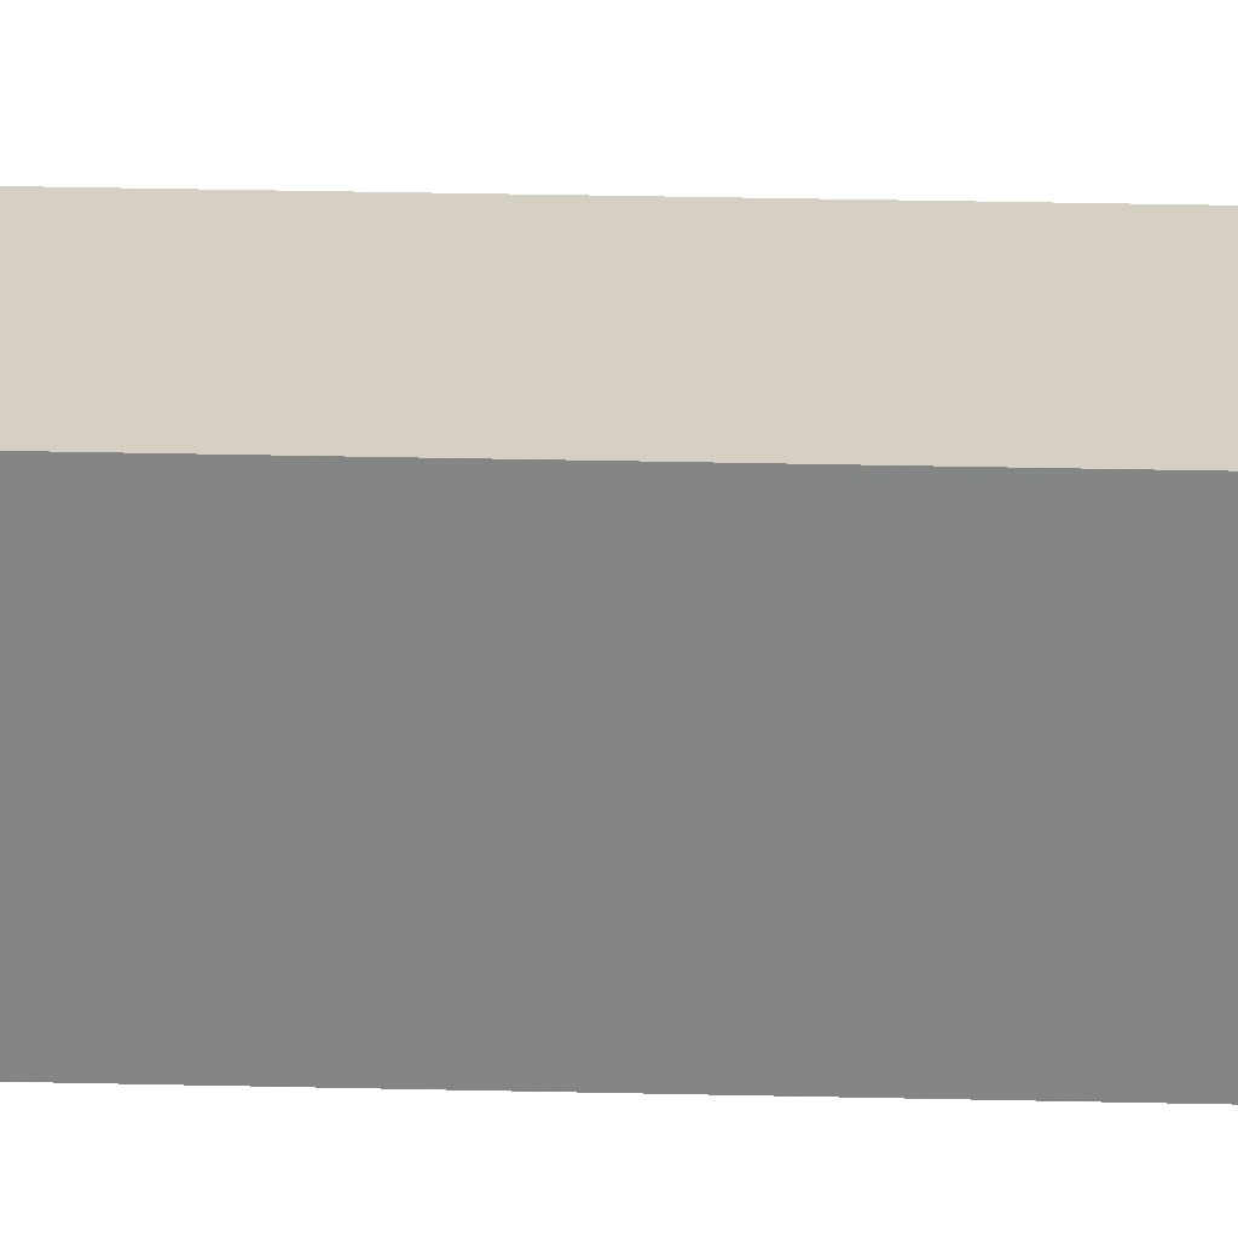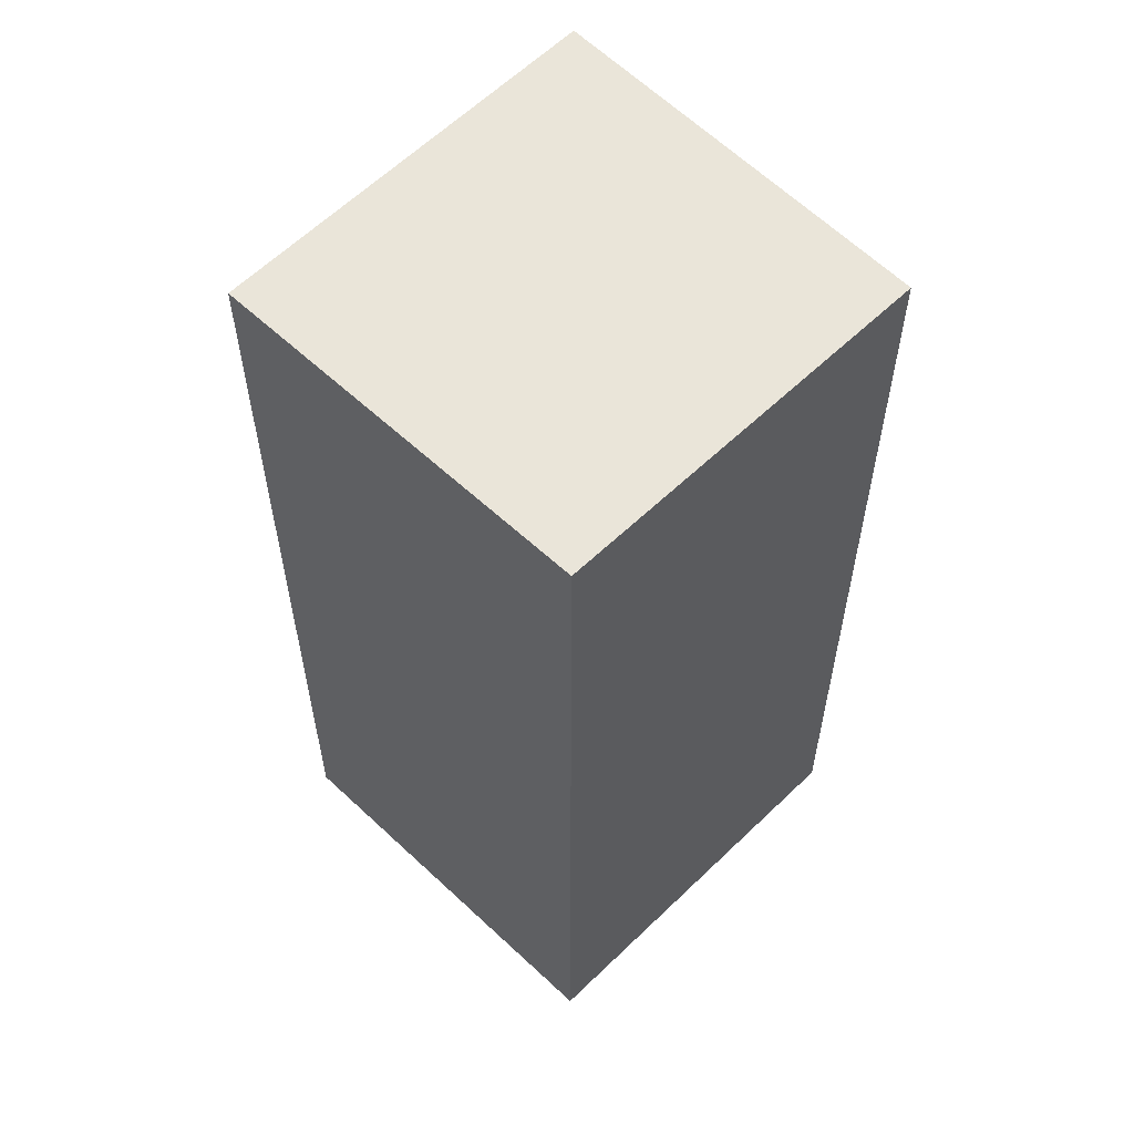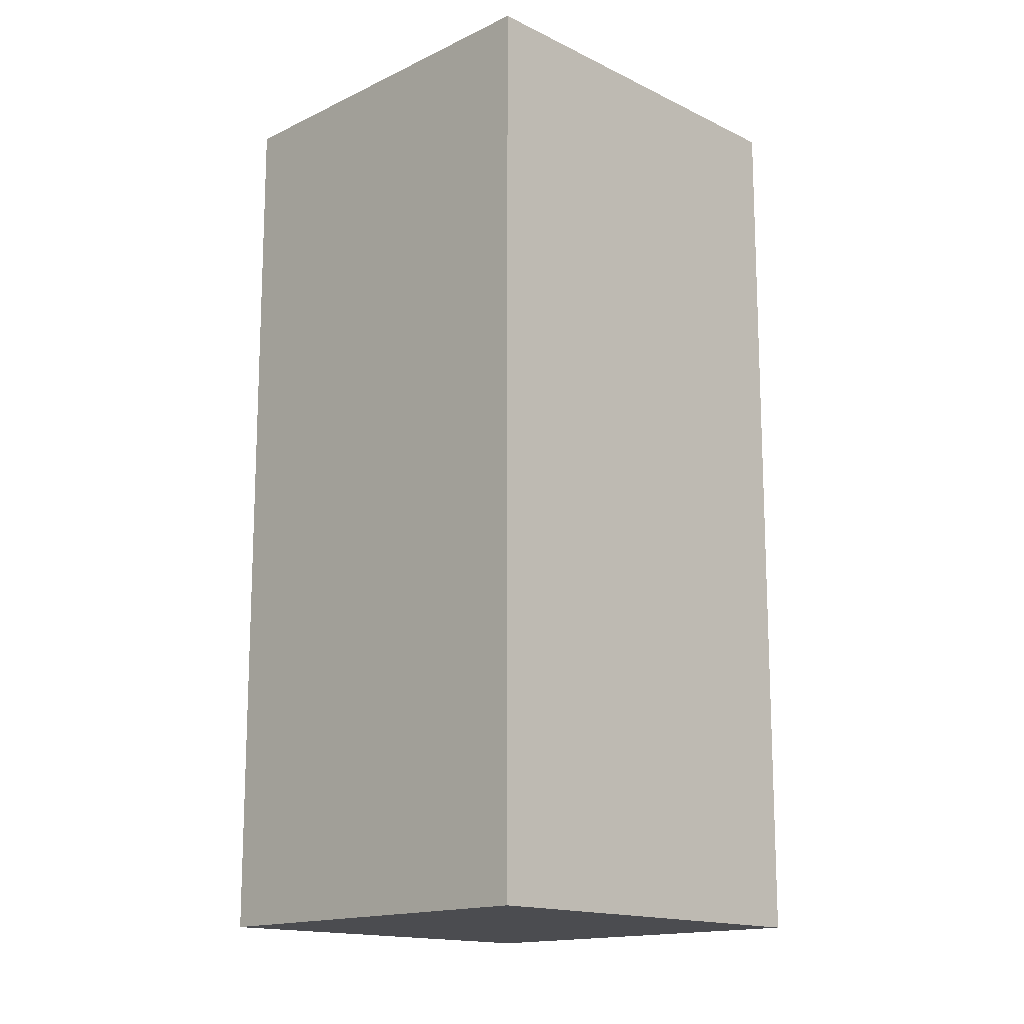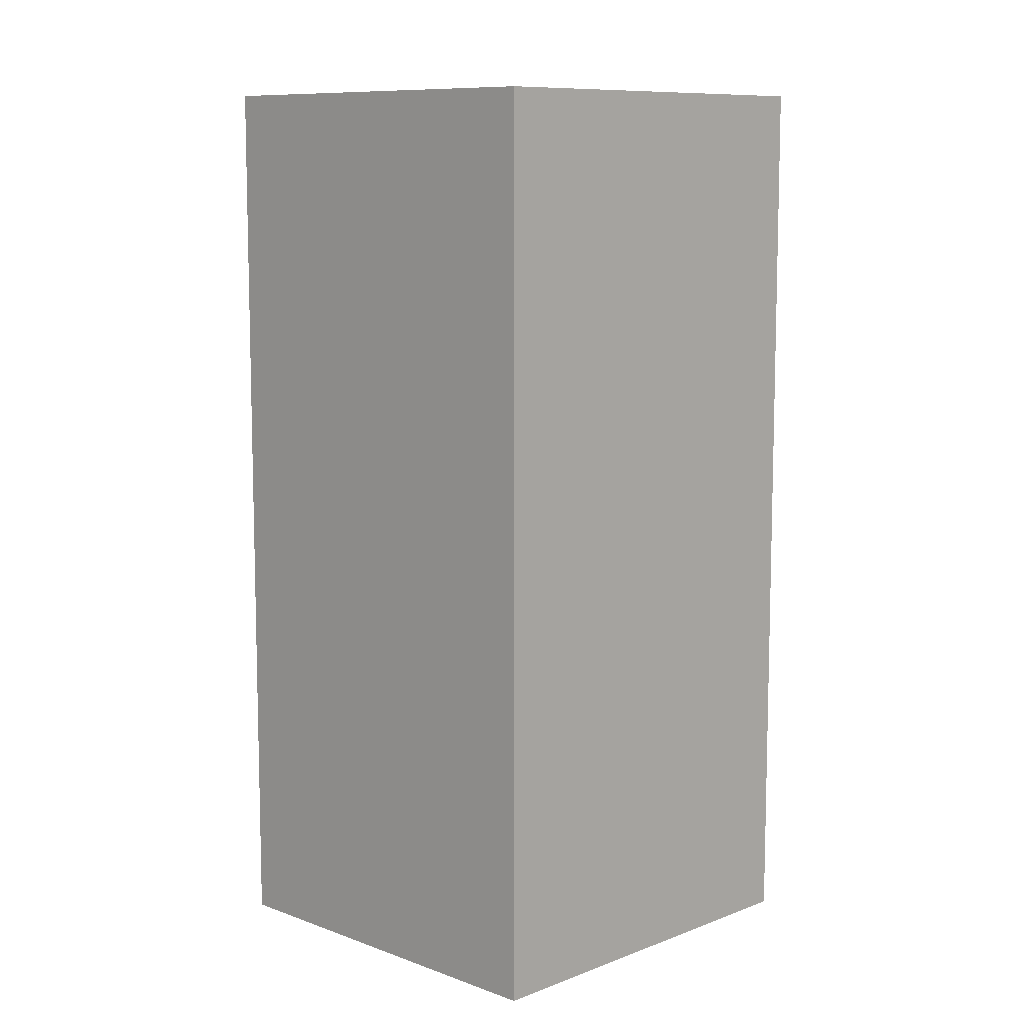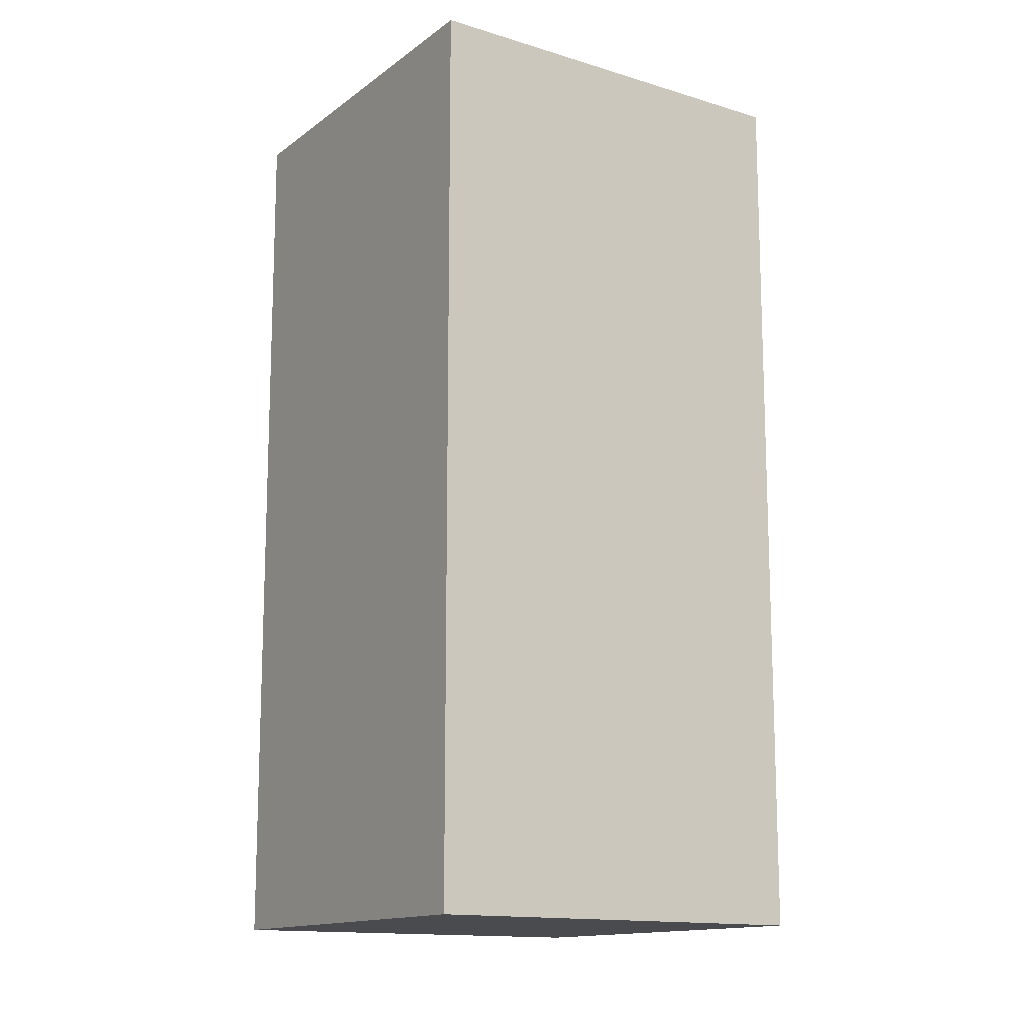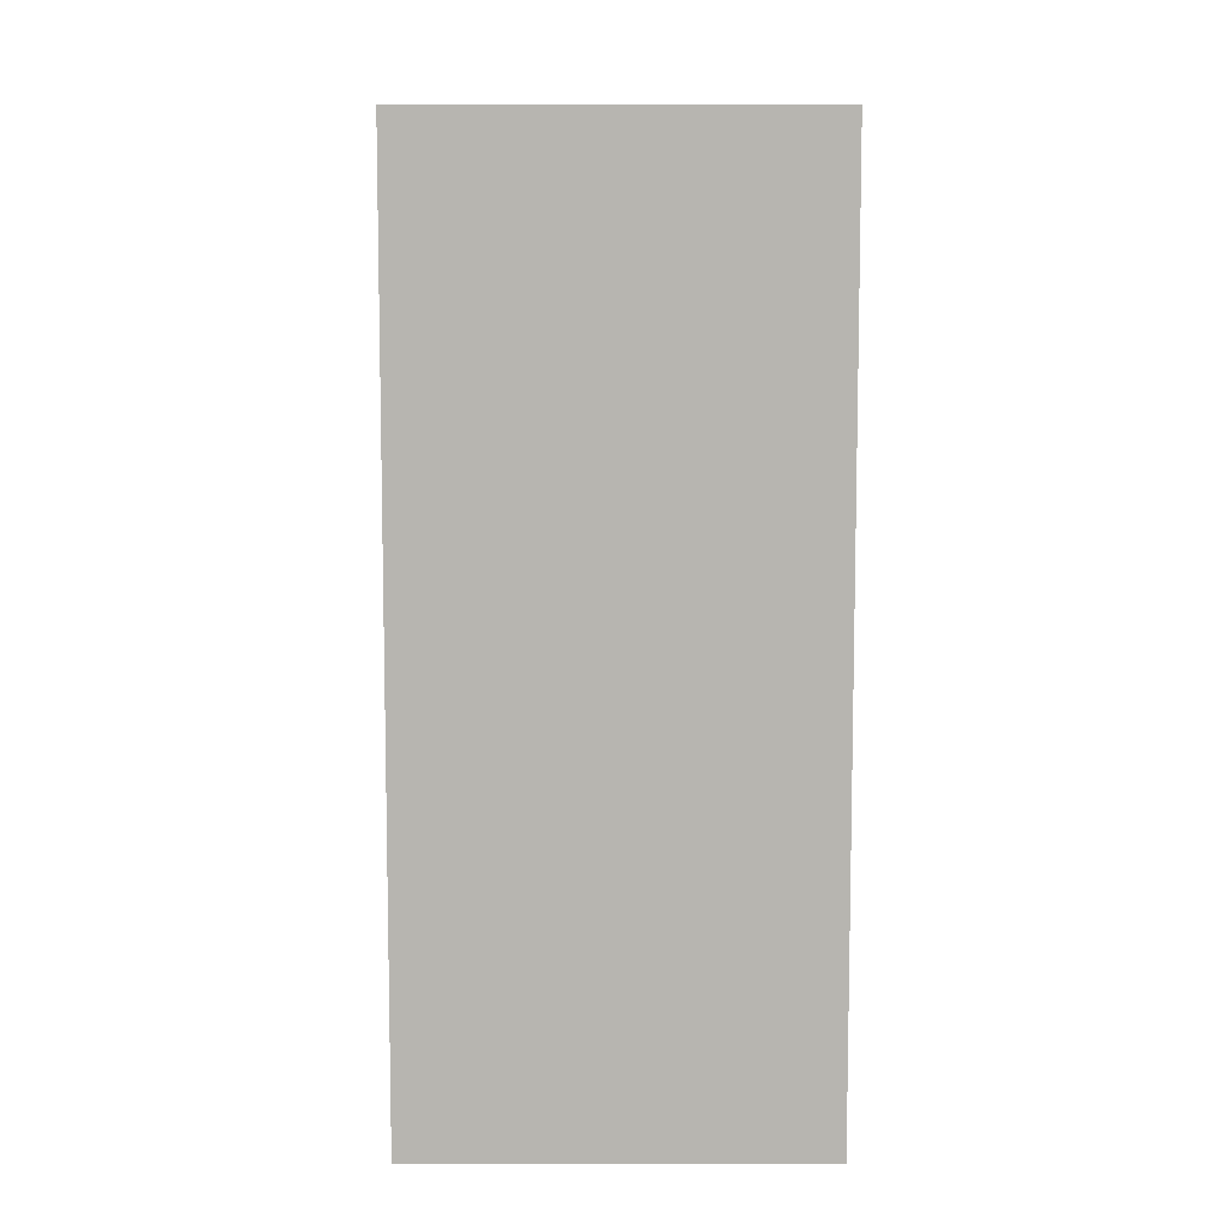
<metadata>
{"format":"obj","ext":"obj","renderer":"f3d","projection":"perspective","resolution":1024,"background":"white","views":[{"elev":53.9,"azim":-88.8,"up":"+Z"},{"elev":58.5,"azim":161.9,"up":"+Y"},{"elev":-15.2,"azim":-18.4,"up":"+Y"},{"elev":9.5,"azim":-109.4,"up":"+Y"},{"elev":-13.8,"azim":-6.7,"up":"+Y"},{"elev":8.8,"azim":117.7,"up":"+Y"}]}
</metadata>
<code>
v 6.267 -0.05131 -0.6406
v 6.224 -0.05131 -0.6192
v 6.245 -0.05131 -0.5756
v 6.289 -0.05131 -0.5988
v 6.267 -0.1592 -0.6406
v 6.289 -0.1592 -0.5988
v 6.245 -0.1592 -0.5756
v 6.224 -0.1592 -0.6192
v 6.289 -0.1592 -0.5988
v 6.267 -0.1592 -0.6406
v 6.267 -0.05131 -0.6406
v 6.289 -0.05131 -0.5988
v 6.245 -0.1592 -0.5756
v 6.289 -0.1592 -0.5988
v 6.289 -0.05131 -0.5988
v 6.245 -0.05131 -0.5756
v 6.224 -0.1592 -0.6192
v 6.245 -0.1592 -0.5756
v 6.245 -0.05131 -0.5756
v 6.224 -0.05131 -0.6192
v 6.267 -0.1592 -0.6406
v 6.224 -0.1592 -0.6192
v 6.224 -0.05131 -0.6192
v 6.267 -0.05131 -0.6406
f 1 2 3
f 1 3 4
f 5 6 7
f 5 7 8
f 9 10 11
f 9 11 12
f 13 14 15
f 13 15 16
f 17 18 19
f 17 19 20
f 21 22 23
f 21 23 24

</code>
